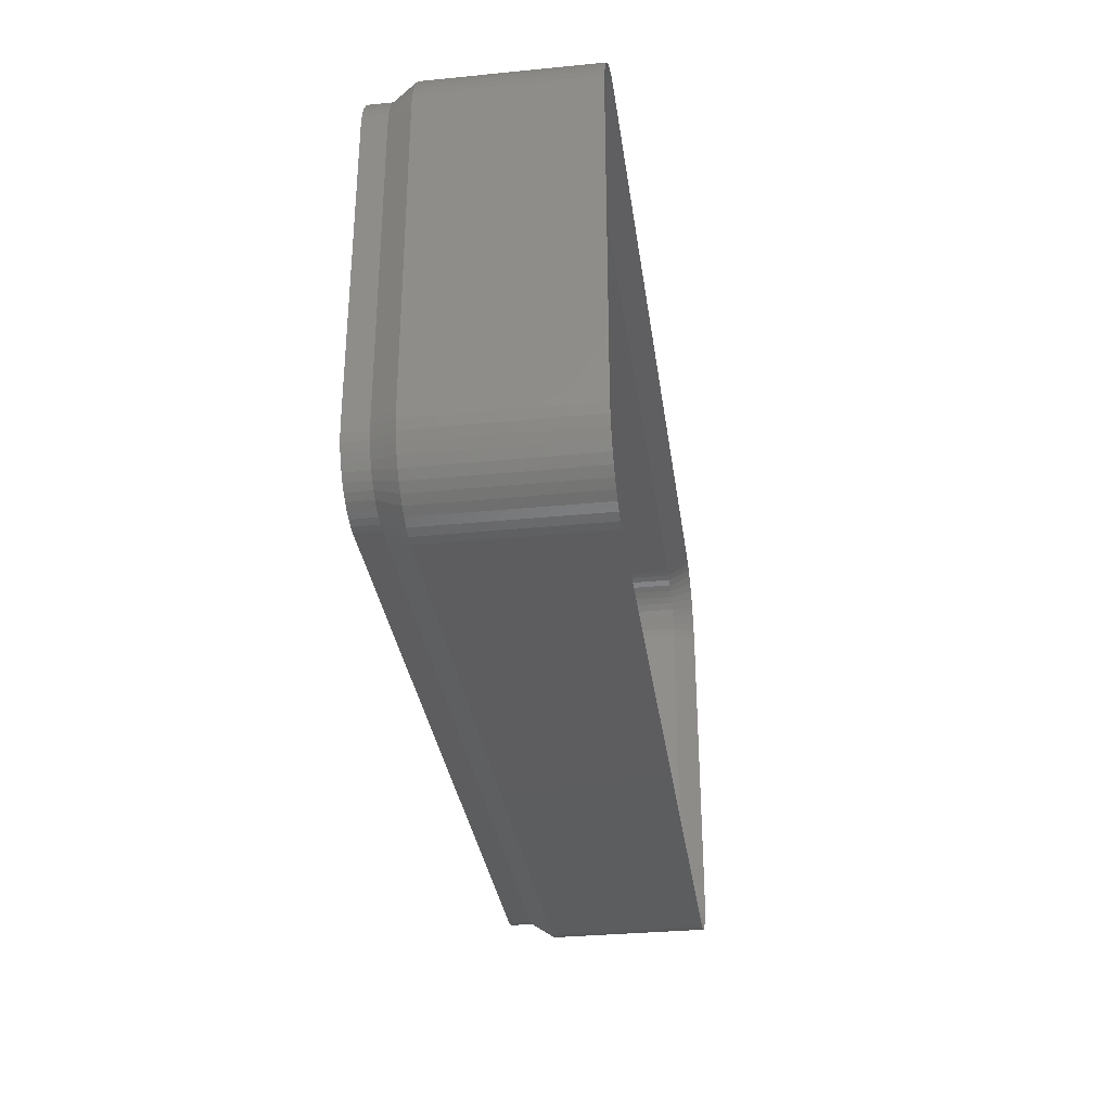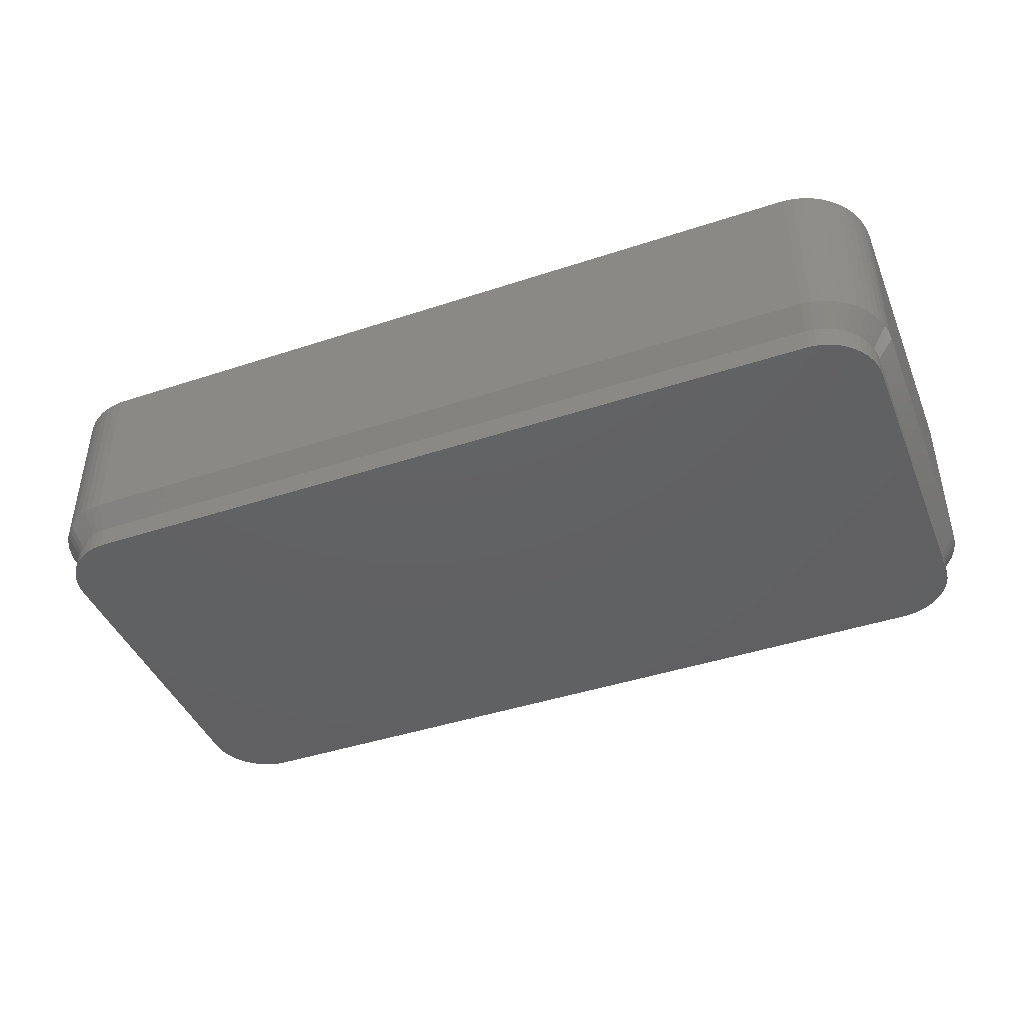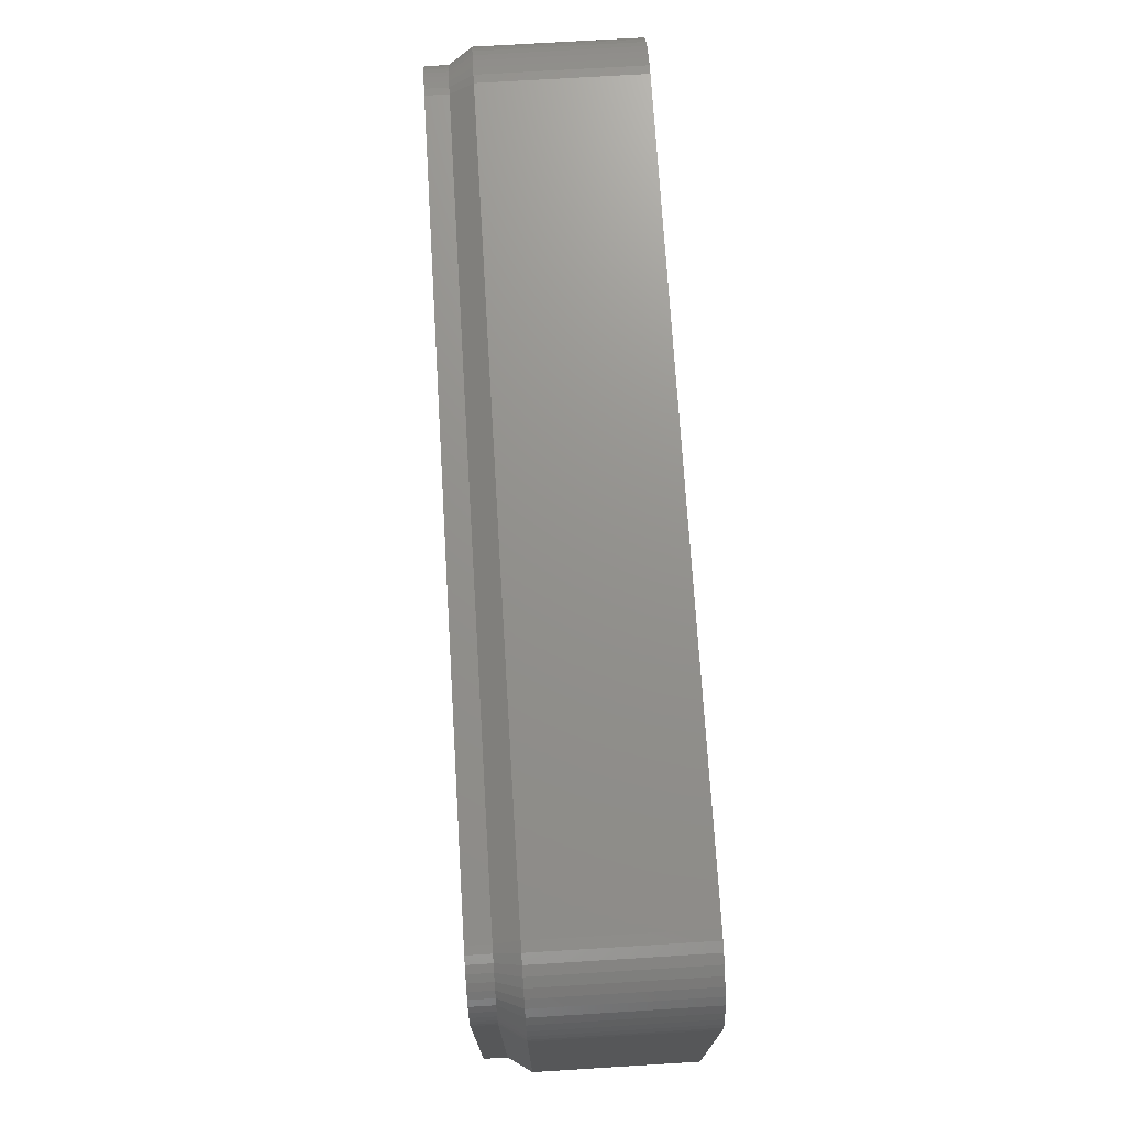
<metadata>
{"format":"stl","ext":"stl","renderer":"f3d","projection":"perspective","resolution":1024,"background":"white","views":[{"elev":-32.4,"azim":-82.2,"up":"+Y"},{"elev":-43.0,"azim":-158.6,"up":"+Z"},{"elev":72.0,"azim":-93.5,"up":"+Y"}]}
</metadata>
<code>
# stl→obj: 364 verts, 724 faces
v -30 -10 3
v -30 10 13.5
v -30 10 3
v -30 -10 13.5
v 30 10 13.5
v 29.96 10.63 3
v 29.96 10.63 13.5
v 30 10 3
v -25.31 -14.99 3
v 25.31 -14.99 13.5
v -25.31 -14.99 13.5
v 25.31 -14.99 3
v -28.64 -13.42 3
v -28.19 -13.85 13.5
v -28.64 -13.42 13.5
v -28.19 -13.85 3
v 29.96 -10.63 13.5
v 30 -10 3
v 30 -10 13.5
v 29.96 -10.63 3
v 26.55 14.76 3
v 25.94 14.91 13.5
v 26.55 14.76 13.5
v 25.94 14.91 3
v 25.31 14.99 3
v -25.31 14.99 13.5
v 25.31 14.99 13.5
v -25.31 14.99 3
v -29.65 -11.84 3
v -29.84 -11.24 13.5
v -29.84 -11.24 3
v -29.65 -11.84 13.5
v -27.13 -14.52 3
v -26.55 -14.76 13.5
v -27.13 -14.52 13.5
v -26.55 -14.76 3
v 25.94 -14.91 13.5
v 25.94 -14.91 3
v 29.65 -11.84 13.5
v 29.84 -11.24 3
v 29.84 -11.24 13.5
v 29.65 -11.84 3
v 29.84 11.24 13.5
v 29.65 11.84 3
v 29.65 11.84 13.5
v 29.84 11.24 3
v 29.05 12.94 13.5
v 28.64 13.42 3
v 28.64 13.42 13.5
v 29.05 12.94 3
v -29.05 12.94 3
v -28.64 13.42 13.5
v -28.64 13.42 3
v -29.05 12.94 13.5
v -25.94 14.91 3
v -26.55 14.76 13.5
v -25.94 14.91 13.5
v -26.55 14.76 3
v -29.96 -10.63 3
v -29.96 -10.63 13.5
v -29.05 -12.94 13.5
v -29.05 -12.94 3
v -29.38 -12.41 3
v -29.38 -12.41 13.5
v -27.68 -14.22 13.5
v -27.68 -14.22 3
v -25.94 -14.91 13.5
v -25.94 -14.91 3
v 28.64 -13.42 13.5
v 29.05 -12.94 3
v 29.05 -12.94 13.5
v 28.64 -13.42 3
v 29.38 12.41 13.5
v 29.38 12.41 3
v 28.19 13.85 13.5
v 28.19 13.85 3
v -29.96 10.63 13.5
v -29.96 10.63 3
v -29.84 11.24 13.5
v -29.84 11.24 3
v -28.19 13.85 3
v -28.19 13.85 13.5
v -27.13 14.52 13.5
v -27.13 14.52 3
v 26.55 -14.76 3
v 27.13 -14.52 13.5
v 26.55 -14.76 13.5
v 27.13 -14.52 3
v 29.38 -12.41 3
v 29.38 -12.41 13.5
v 27.13 14.52 3
v 27.13 14.52 13.5
v 27.68 14.22 3
v 27.68 14.22 13.5
v -29.65 11.84 3
v -29.38 12.41 13.5
v -29.38 12.41 3
v -29.65 11.84 13.5
v -27.68 14.22 3
v -27.68 14.22 13.5
v 28.19 -13.85 3
v 28.19 -13.85 13.5
v 27.68 -14.22 13.5
v 27.68 -14.22 3
v -29 -10 0
v -29 10 1.5
v -29 10 0
v -29 -10 1.5
v -28.97 -10.5 0
v -28.97 -10.5 1.5
v 28.24 12.35 1.5
v 27.92 12.74 0
v 27.92 12.74 1.5
v 28.24 12.35 0
v -28.97 10.5 1.5
v -28.97 10.5 0
v 28.24 -12.35 1.5
v 28.51 -11.93 0
v 28.51 -11.93 1.5
v 28.24 -12.35 0
v -26.24 13.8 0
v -26.7 13.62 1.5
v -26.24 13.8 1.5
v -26.7 13.62 0
v -25.25 -13.99 0
v 25.25 -13.99 1.5
v -25.25 -13.99 1.5
v 25.25 -13.99 0
v 28.97 -10.5 1.5
v 29 -10 0
v 29 -10 1.5
v 28.97 -10.5 0
v 27.14 13.38 0
v 26.7 13.62 1.5
v 27.14 13.38 1.5
v 26.7 13.62 0
v 29 10 0
v 29 10 1.5
v -25.75 13.93 0
v -25.75 13.93 1.5
v 25.25 13.99 0
v -25.25 13.99 1.5
v 25.25 13.99 1.5
v -25.25 13.99 0
v -26.7 -13.62 0
v -26.24 -13.8 1.5
v -26.7 -13.62 1.5
v -26.24 -13.8 0
v 28.87 10.99 1.5
v 28.72 11.47 0
v 28.72 11.47 1.5
v 28.87 10.99 0
v 25.75 13.93 0
v 25.75 13.93 1.5
v -28.87 10.99 0
v -28.72 11.47 1.5
v -28.72 11.47 0
v -28.87 10.99 1.5
v -27.14 13.38 0
v -27.55 13.08 1.5
v -27.14 13.38 1.5
v -27.55 13.08 0
v -28.51 11.93 1.5
v -28.51 11.93 0
v -27.92 12.74 1.5
v -27.92 12.74 0
v 28.87 -10.99 0
v 28.72 -11.47 0
v 28.97 10.5 0
v 27.92 -12.74 0
v 28.51 11.93 0
v 27.55 -13.08 0
v 27.14 -13.38 0
v 26.7 -13.62 0
v 27.55 13.08 0
v 26.24 -13.8 0
v 25.75 -13.93 0
v 26.24 13.8 0
v -25.75 -13.93 0
v -27.14 -13.38 0
v -27.55 -13.08 0
v -27.92 -12.74 0
v -28.24 -12.35 0
v -28.51 -11.93 0
v -28.72 -11.47 0
v -28.24 12.35 0
v -28.87 -10.99 0
v -28.87 -10.99 1.5
v -28.72 -11.47 1.5
v -28.24 -12.35 1.5
v -27.92 -12.74 1.5
v -28.51 -11.93 1.5
v -25.75 -13.93 1.5
v -27.14 -13.38 1.5
v -27.55 -13.08 1.5
v 25.75 -13.93 1.5
v 28.87 -10.99 1.5
v 27.92 -12.74 1.5
v 26.7 -13.62 1.5
v 26.24 -13.8 1.5
v 28.97 10.5 1.5
v 28.51 11.93 1.5
v 26.24 13.8 1.5
v -28.24 12.35 1.5
v 27.55 -13.08 1.5
v 27.14 -13.38 1.5
v 28.72 -11.47 1.5
v 27.55 13.08 1.5
v -29 -10 12
v -29 10 3
v -29 10 12
v -29 -10 3
v -28.97 -10.5 12
v -28.97 -10.5 3
v 28.24 12.35 3
v 27.92 12.74 12
v 27.92 12.74 3
v 28.24 12.35 12
v -28.97 10.5 3
v -28.97 10.5 12
v -26.7 13.62 3
v -26.24 13.8 12
v -26.7 13.62 12
v -26.24 13.8 3
v 25.25 -13.99 3
v -25.25 -13.99 12
v 25.25 -13.99 12
v -25.25 -13.99 3
v 28.97 -10.5 3
v 29 -10 12
v 29 -10 3
v 28.97 -10.5 12
v 28.87 10.99 3
v 28.72 11.47 12
v 28.72 11.47 3
v 28.87 10.99 12
v 26.7 13.62 3
v 27.14 13.38 12
v 26.7 13.62 12
v 27.14 13.38 3
v 29 10 12
v 29 10 3
v -25.75 13.93 3
v -25.25 13.99 12
v -25.75 13.93 12
v -25.25 13.99 3
v 25.25 13.99 12
v 25.25 13.99 3
v -28.24 12.35 12
v -27.92 12.74 3
v -27.92 12.74 12
v -28.24 12.35 3
v -26.24 -13.8 3
v -26.7 -13.62 12
v -26.24 -13.8 12
v -26.7 -13.62 3
v -25.75 -13.93 12
v -25.75 -13.93 3
v -27.14 -13.38 3
v -27.55 -13.08 12
v -27.14 -13.38 12
v -27.55 -13.08 3
v 28.51 11.93 12
v 28.51 11.93 3
v 25.75 13.93 12
v 25.75 13.93 3
v -28.87 10.99 12
v -28.72 11.47 3
v -28.72 11.47 12
v -28.87 10.99 3
v -27.55 13.08 3
v -27.14 13.38 12
v -27.55 13.08 12
v -27.14 13.38 3
v -28.72 -11.47 12
v -28.87 -10.99 3
v -28.87 -10.99 12
v -28.72 -11.47 3
v -28.51 -11.93 12
v -28.51 -11.93 3
v -27.92 -12.74 12
v -28.24 -12.35 3
v -28.24 -12.35 12
v -27.92 -12.74 3
v 25.75 -13.93 3
v 25.75 -13.93 12
v 26.7 -13.62 3
v 26.24 -13.8 12
v 26.7 -13.62 12
v 26.24 -13.8 3
v 28.97 10.5 12
v 28.97 10.5 3
v 26.24 13.8 3
v 26.24 13.8 12
v 27.92 -12.74 3
v 28.24 -12.35 12
v 28.24 -12.35 3
v 27.92 -12.74 12
v 28.51 -11.93 12
v 28.51 -11.93 3
v 28.72 -11.47 12
v 28.72 -11.47 3
v 28.87 -10.99 12
v 28.87 -10.99 3
v 27.14 -13.38 3
v 27.14 -13.38 12
v 27.55 13.08 12
v 27.55 13.08 3
v -28.51 11.93 3
v -28.51 11.93 12
v 27.55 -13.08 3
v 27.55 -13.08 12
v -28 -10 1.5
v -27.91 10.75 1.5
v -27.79 11.1 1.5
v -25.19 12.99 1.5
v 25.19 12.99 1.5
v -27.19 12.05 1.5
v -26.91 12.31 1.5
v 27.19 -12.05 1.5
v -28 10 1.5
v -25.93 12.85 1.5
v -27.91 -10.75 1.5
v -27.98 -10.38 1.5
v -27.98 10.38 1.5
v -25.56 12.95 1.5
v -27.63 11.45 1.5
v 28 10 1.5
v 27.98 10.38 1.5
v 28 -10 1.5
v 27.91 10.75 1.5
v 25.19 -12.99 1.5
v 27.79 11.1 1.5
v 27.98 -10.38 1.5
v 27.63 11.45 1.5
v 27.91 -10.75 1.5
v 27.43 11.76 1.5
v 27.79 -11.1 1.5
v 27.19 12.05 1.5
v 27.63 -11.45 1.5
v 26.91 12.31 1.5
v 27.43 -11.76 1.5
v 26.61 12.53 1.5
v 26.28 12.71 1.5
v 26.91 -12.31 1.5
v 25.93 12.85 1.5
v 26.61 -12.53 1.5
v 25.56 12.95 1.5
v 26.28 -12.71 1.5
v 25.93 -12.85 1.5
v 25.56 -12.95 1.5
v -25.19 -12.99 1.5
v -26.28 12.71 1.5
v -25.56 -12.95 1.5
v -26.61 12.53 1.5
v -25.93 -12.85 1.5
v -26.28 -12.71 1.5
v -26.61 -12.53 1.5
v -27.43 11.76 1.5
v -26.91 -12.31 1.5
v -27.19 -12.05 1.5
v -27.43 -11.76 1.5
v -27.63 -11.45 1.5
v -27.79 -11.1 1.5
f 1 2 3
f 2 1 4
f 5 6 7
f 6 5 8
f 9 10 11
f 10 9 12
f 13 14 15
f 14 13 16
f 17 18 19
f 18 17 20
f 21 22 23
f 22 21 24
f 19 8 5
f 8 19 18
f 25 26 27
f 26 25 28
f 29 30 31
f 30 29 32
f 33 34 35
f 34 33 36
f 12 37 10
f 37 12 38
f 39 40 41
f 40 39 42
f 43 44 45
f 44 43 46
f 47 48 49
f 48 47 50
f 24 27 22
f 27 24 25
f 51 52 53
f 52 51 54
f 55 56 57
f 56 55 58
f 59 4 1
f 4 59 60
f 31 60 59
f 60 31 30
f 13 61 62
f 61 13 15
f 63 32 29
f 32 63 64
f 16 65 14
f 65 16 66
f 36 67 34
f 67 36 68
f 68 11 67
f 11 68 9
f 41 20 17
f 20 41 40
f 69 70 71
f 70 69 72
f 7 46 43
f 46 7 6
f 73 50 47
f 50 73 74
f 45 74 73
f 74 45 44
f 48 75 49
f 75 48 76
f 3 77 78
f 77 3 2
f 78 79 80
f 79 78 77
f 81 52 82
f 52 81 53
f 58 83 56
f 83 58 84
f 28 57 26
f 57 28 55
f 62 64 63
f 64 62 61
f 66 35 65
f 35 66 33
f 85 86 87
f 86 85 88
f 71 89 90
f 89 71 70
f 91 23 92
f 23 91 21
f 93 92 94
f 92 93 91
f 95 96 97
f 96 95 98
f 97 54 51
f 54 97 96
f 99 82 100
f 82 99 81
f 38 87 37
f 87 38 85
f 101 69 102
f 69 101 72
f 88 103 86
f 103 88 104
f 90 42 39
f 42 90 89
f 76 94 75
f 94 76 93
f 80 98 95
f 98 80 79
f 84 100 83
f 100 84 99
f 104 102 103
f 102 104 101
f 105 106 107
f 106 105 108
f 109 108 105
f 108 109 110
f 111 112 113
f 112 111 114
f 107 115 116
f 115 107 106
f 117 118 119
f 118 117 120
f 121 122 123
f 122 121 124
f 125 126 127
f 126 125 128
f 129 130 131
f 130 129 132
f 133 134 135
f 134 133 136
f 131 137 138
f 137 131 130
f 139 123 140
f 123 139 121
f 141 142 143
f 142 141 144
f 145 146 147
f 146 145 148
f 149 150 151
f 150 149 152
f 153 143 154
f 143 153 141
f 155 156 157
f 156 155 158
f 159 160 161
f 160 159 162
f 157 163 164
f 163 157 156
f 162 165 160
f 165 162 166
f 128 130 132
f 130 128 137
f 128 132 167
f 141 137 128
f 128 167 168
f 137 141 169
f 128 168 118
f 169 141 152
f 128 118 120
f 152 141 150
f 128 120 170
f 150 141 171
f 128 170 172
f 171 141 114
f 128 172 173
f 114 141 112
f 128 173 174
f 112 141 175
f 128 174 176
f 175 141 133
f 128 176 177
f 133 141 136
f 136 141 178
f 178 141 153
f 125 141 128
f 125 144 141
f 105 125 179
f 125 105 144
f 105 179 148
f 107 144 105
f 105 148 145
f 144 107 139
f 105 145 180
f 139 107 121
f 105 180 181
f 121 107 124
f 105 181 182
f 124 107 159
f 105 182 183
f 159 107 162
f 105 183 184
f 162 107 166
f 105 184 185
f 166 107 186
f 105 185 187
f 186 107 164
f 105 187 109
f 164 107 157
f 157 107 155
f 155 107 116
f 185 188 187
f 188 185 189
f 182 190 183
f 190 182 191
f 184 189 185
f 189 184 192
f 148 193 146
f 193 148 179
f 180 147 194
f 147 180 145
f 182 195 191
f 195 182 181
f 128 196 126
f 196 128 177
f 197 132 129
f 132 197 167
f 198 120 117
f 120 198 170
f 176 199 200
f 199 176 174
f 201 152 149
f 152 201 169
f 138 169 201
f 169 138 137
f 202 114 111
f 114 202 171
f 151 171 202
f 171 151 150
f 136 203 134
f 203 136 178
f 144 140 142
f 140 144 139
f 116 158 155
f 158 116 115
f 124 161 122
f 161 124 159
f 186 165 166
f 165 186 204
f 187 110 109
f 110 187 188
f 183 192 184
f 192 183 190
f 179 127 193
f 127 179 125
f 181 194 195
f 194 181 180
f 173 205 206
f 205 173 172
f 119 168 207
f 168 119 118
f 207 167 197
f 167 207 168
f 174 206 199
f 206 174 173
f 177 200 196
f 200 177 176
f 175 135 208
f 135 175 133
f 112 208 113
f 208 112 175
f 178 154 203
f 154 178 153
f 164 204 186
f 204 164 163
f 172 198 205
f 198 172 170
f 108 3 106
f 3 108 1
f 154 143 25
f 143 28 25
f 28 143 142
f 59 1 108
f 104 88 206
f 154 25 24
f 142 140 28
f 106 3 78
f 203 24 21
f 106 78 115
f 158 78 80
f 110 59 108
f 9 193 127
f 46 151 44
f 161 99 84
f 163 97 51
f 127 12 9
f 12 127 126
f 88 200 199
f 16 13 191
f 161 81 99
f 156 80 95
f 156 95 97
f 6 149 46
f 101 206 205
f 20 131 18
f 20 129 131
f 138 201 6
f 8 138 6
f 12 126 196
f 85 200 88
f 38 12 196
f 88 199 206
f 31 59 188
f 36 33 146
f 134 203 91
f 91 203 21
f 48 113 76
f 149 151 46
f 122 84 123
f 140 55 28
f 165 53 81
f 204 51 53
f 204 53 165
f 123 84 58
f 122 161 84
f 158 80 156
f 104 206 101
f 70 119 89
f 101 198 72
f 18 138 8
f 138 18 131
f 38 196 200
f 85 38 200
f 188 59 110
f 63 29 189
f 189 31 188
f 9 68 193
f 195 16 191
f 203 154 24
f 76 135 93
f 135 91 93
f 135 134 91
f 111 113 48
f 202 111 50
f 208 135 76
f 113 208 76
f 50 111 48
f 123 58 55
f 140 123 55
f 160 81 161
f 163 51 204
f 115 78 158
f 101 205 198
f 40 207 197
f 42 207 40
f 72 198 117
f 190 62 192
f 146 33 147
f 33 194 147
f 194 16 195
f 201 149 6
f 44 151 74
f 74 202 50
f 165 81 160
f 156 97 163
f 72 117 70
f 89 207 42
f 70 117 119
f 20 197 129
f 40 197 20
f 29 31 189
f 62 63 192
f 192 63 189
f 191 13 190
f 13 62 190
f 68 146 193
f 68 36 146
f 33 66 194
f 66 16 194
f 151 202 74
f 89 119 207
f 209 210 211
f 210 209 212
f 213 212 209
f 212 213 214
f 215 216 217
f 216 215 218
f 211 219 220
f 219 211 210
f 221 222 223
f 222 221 224
f 225 226 227
f 226 225 228
f 229 230 231
f 230 229 232
f 233 234 235
f 234 233 236
f 237 238 239
f 238 237 240
f 231 241 242
f 241 231 230
f 243 244 245
f 244 243 246
f 246 247 244
f 247 246 248
f 249 250 251
f 250 249 252
f 253 254 255
f 254 253 256
f 228 257 226
f 257 228 258
f 259 260 261
f 260 259 262
f 235 263 264
f 263 235 234
f 248 265 247
f 265 248 266
f 224 245 222
f 245 224 243
f 267 268 269
f 268 267 270
f 271 272 273
f 272 271 274
f 275 276 277
f 276 275 278
f 279 278 275
f 278 279 280
f 281 282 283
f 282 281 284
f 283 280 279
f 280 283 282
f 258 255 257
f 255 258 253
f 256 261 254
f 261 256 259
f 262 281 260
f 281 262 284
f 285 227 286
f 227 285 225
f 287 288 289
f 288 287 290
f 242 291 292
f 291 242 241
f 292 236 233
f 236 292 291
f 264 218 215
f 218 264 263
f 293 239 294
f 239 293 237
f 220 270 267
f 270 220 219
f 274 223 272
f 223 274 221
f 250 273 251
f 273 250 271
f 277 214 213
f 214 277 276
f 295 296 297
f 296 295 298
f 297 299 300
f 299 297 296
f 300 301 302
f 301 300 299
f 302 303 304
f 303 302 301
f 305 289 306
f 289 305 287
f 290 286 288
f 286 290 285
f 240 307 238
f 307 240 308
f 308 216 307
f 216 308 217
f 266 294 265
f 294 266 293
f 269 309 310
f 309 269 268
f 310 252 249
f 252 310 309
f 311 306 312
f 306 311 305
f 304 232 229
f 232 304 303
f 295 312 298
f 312 295 311
f 4 211 2
f 211 4 209
f 265 27 247
f 244 27 26
f 27 244 247
f 60 209 4
f 103 306 86
f 265 22 27
f 244 26 245
f 211 77 2
f 294 23 22
f 211 220 77
f 267 79 77
f 213 209 60
f 11 226 257
f 43 45 234
f 272 83 100
f 310 54 96
f 227 11 10
f 11 227 226
f 86 289 288
f 14 281 15
f 272 100 82
f 269 98 79
f 269 96 98
f 7 43 236
f 102 312 306
f 17 19 230
f 17 230 232
f 241 7 291
f 5 7 241
f 10 286 227
f 87 86 288
f 37 286 10
f 86 306 289
f 30 277 60
f 34 255 35
f 239 92 294
f 92 23 294
f 49 75 216
f 236 43 234
f 223 222 83
f 245 26 57
f 251 82 52
f 249 52 54
f 249 251 52
f 222 56 83
f 223 83 272
f 267 269 79
f 103 102 306
f 102 69 298
f 230 5 241
f 5 230 19
f 37 288 286
f 87 288 37
f 277 213 60
f 275 277 30
f 279 275 64
f 11 257 67
f 260 281 14
f 294 22 265
f 75 94 238
f 238 94 92
f 238 92 239
f 218 49 216
f 45 73 234
f 307 75 238
f 216 75 307
f 47 49 218
f 222 57 56
f 245 57 222
f 273 272 82
f 310 249 54
f 220 267 77
f 102 298 312
f 41 303 301
f 39 41 301
f 71 90 299
f 283 279 61
f 255 254 35
f 35 254 261
f 261 260 14
f 291 7 236
f 263 47 218
f 251 273 82
f 269 310 96
f 90 301 299
f 90 39 301
f 69 71 296
f 69 296 298
f 17 232 303
f 41 17 303
f 61 279 64
f 64 275 32
f 32 275 30
f 281 283 15
f 15 283 61
f 67 257 255
f 67 255 34
f 35 261 65
f 65 261 14
f 73 47 263
f 234 73 263
f 71 299 296
f 214 313 212
f 314 315 268
f 316 248 246
f 248 316 317
f 318 250 252
f 318 319 250
f 295 297 320
f 321 219 210
f 212 321 210
f 321 212 313
f 322 224 221
f 323 324 214
f 314 268 270
f 314 270 219
f 321 325 219
f 326 246 243
f 246 326 316
f 319 274 271
f 315 327 268
f 317 328 329
f 328 317 330
f 317 329 331
f 332 330 317
f 317 331 333
f 330 332 334
f 317 333 335
f 334 332 336
f 317 335 337
f 336 332 338
f 317 337 339
f 338 332 340
f 317 339 341
f 340 332 342
f 317 341 343
f 342 332 320
f 317 343 344
f 320 332 345
f 317 344 346
f 345 332 347
f 317 346 348
f 347 332 349
f 349 332 350
f 350 332 351
f 316 332 317
f 316 352 332
f 321 316 326
f 316 321 352
f 321 326 322
f 313 352 321
f 321 322 353
f 352 313 354
f 321 353 355
f 354 313 356
f 321 355 319
f 356 313 357
f 321 319 318
f 357 313 358
f 321 318 359
f 358 313 360
f 321 359 327
f 360 313 361
f 321 327 315
f 361 313 362
f 321 315 314
f 362 313 363
f 321 314 325
f 363 313 364
f 364 313 323
f 323 313 324
f 324 313 214
f 356 357 256
f 364 323 278
f 346 266 348
f 330 242 328
f 242 330 231
f 344 237 346
f 332 228 225
f 228 332 352
f 325 314 219
f 355 221 274
f 353 322 221
f 355 353 221
f 322 243 224
f 327 252 309
f 327 309 268
f 327 359 252
f 359 318 252
f 258 354 356
f 348 248 317
f 248 348 266
f 237 293 346
f 346 293 266
f 319 271 250
f 319 355 274
f 326 243 322
f 363 364 278
f 280 363 278
f 357 358 256
f 308 240 341
f 217 308 341
f 229 231 330
f 311 295 345
f 295 320 345
f 287 347 349
f 351 225 285
f 225 351 332
f 290 350 285
f 354 228 352
f 228 354 258
f 278 323 276
f 276 323 214
f 362 363 282
f 361 362 282
f 341 240 343
f 287 305 347
f 305 345 347
f 287 349 350
f 290 287 350
f 253 356 256
f 282 363 280
f 259 360 262
f 256 358 259
f 262 360 284
f 215 217 339
f 343 237 344
f 240 237 343
f 235 264 335
f 292 233 331
f 242 292 328
f 300 302 340
f 229 330 334
f 304 229 336
f 305 311 345
f 285 350 351
f 258 356 253
f 358 360 259
f 360 361 284
f 284 361 282
f 339 217 341
f 233 235 331
f 329 292 331
f 328 292 329
f 302 338 340
f 302 304 336
f 302 336 338
f 264 215 335
f 331 235 333
f 333 235 335
f 297 300 340
f 229 334 336
f 337 215 339
f 335 215 337
f 297 340 342
f 297 342 320

</code>
